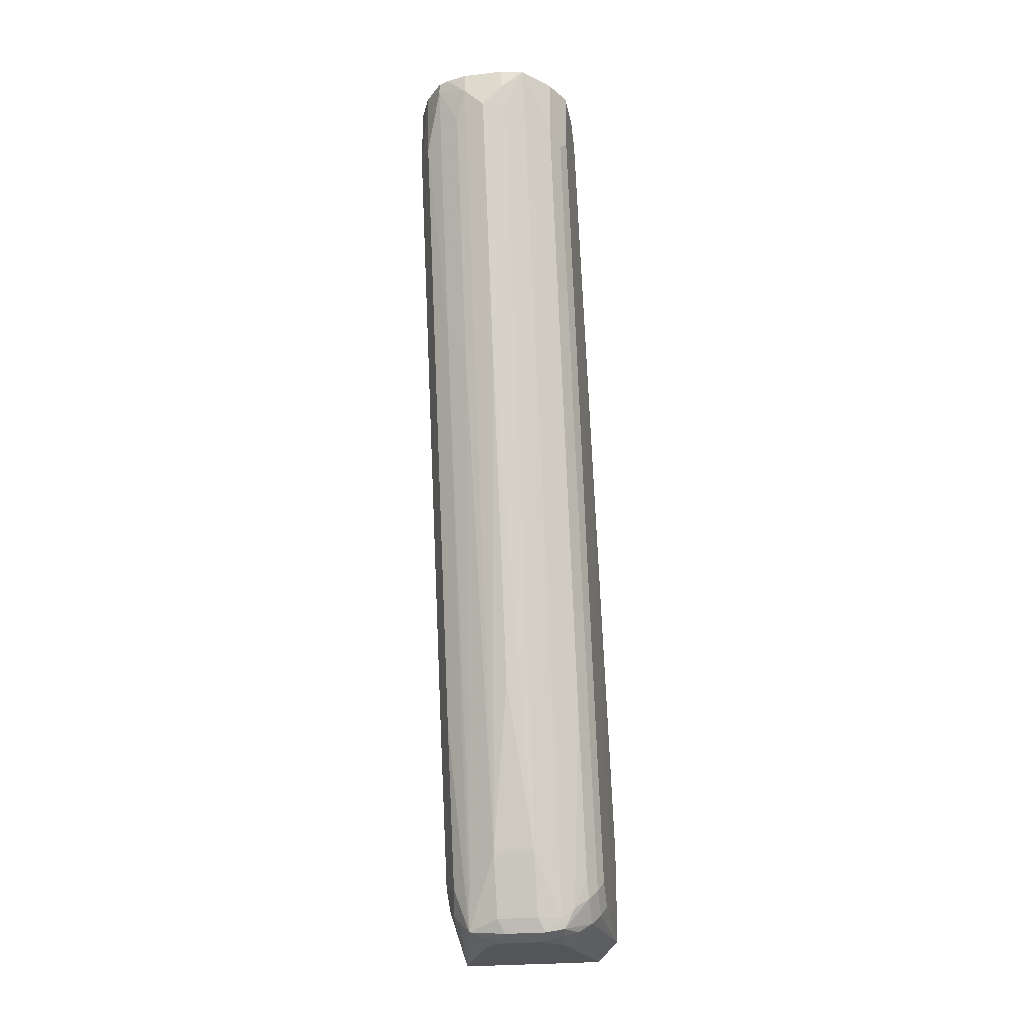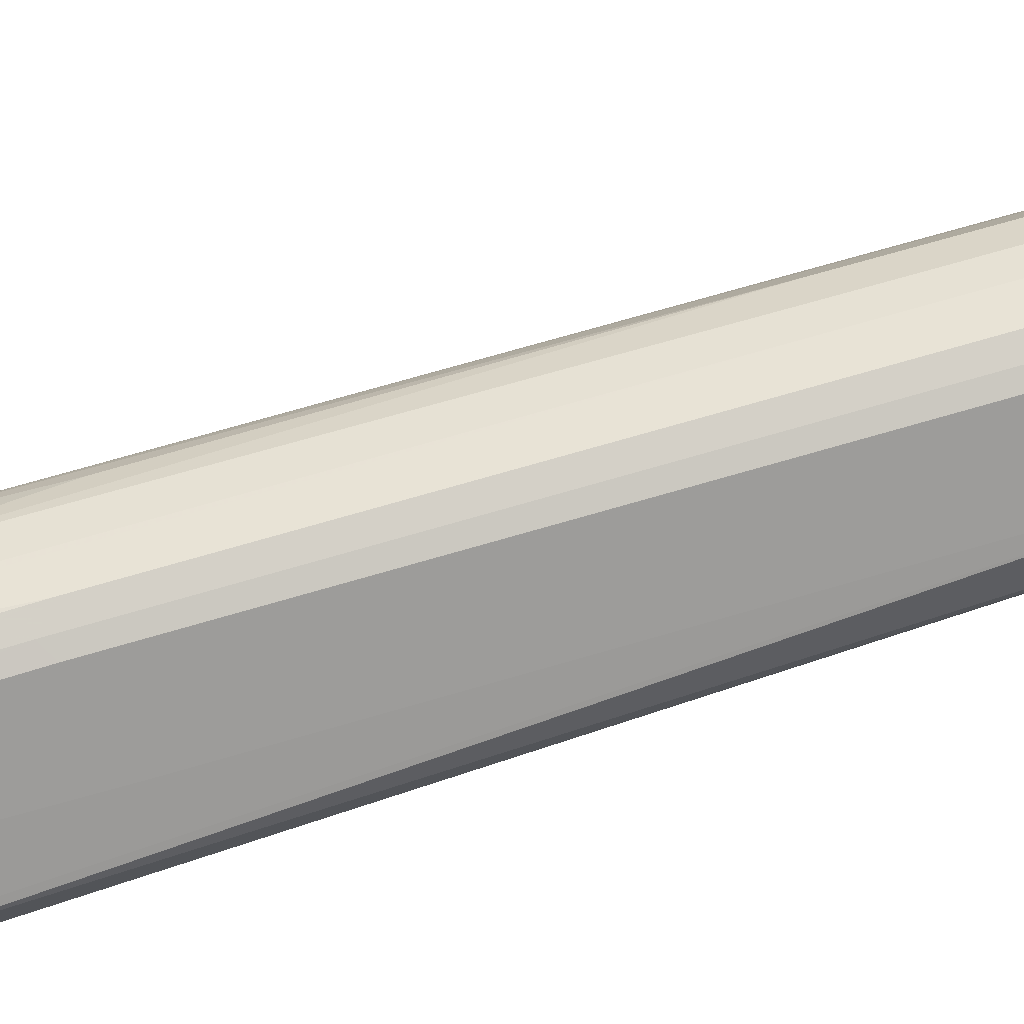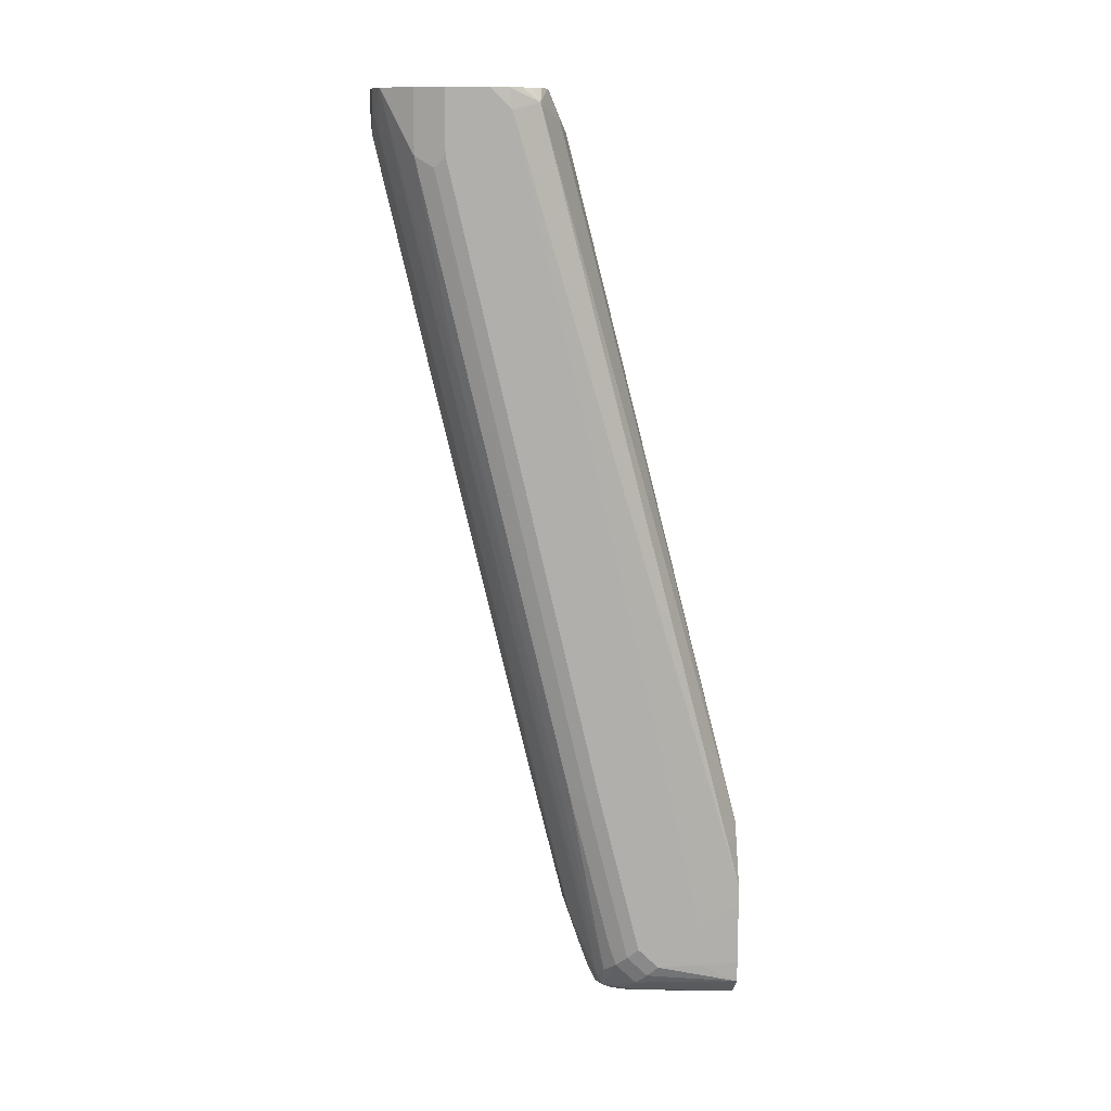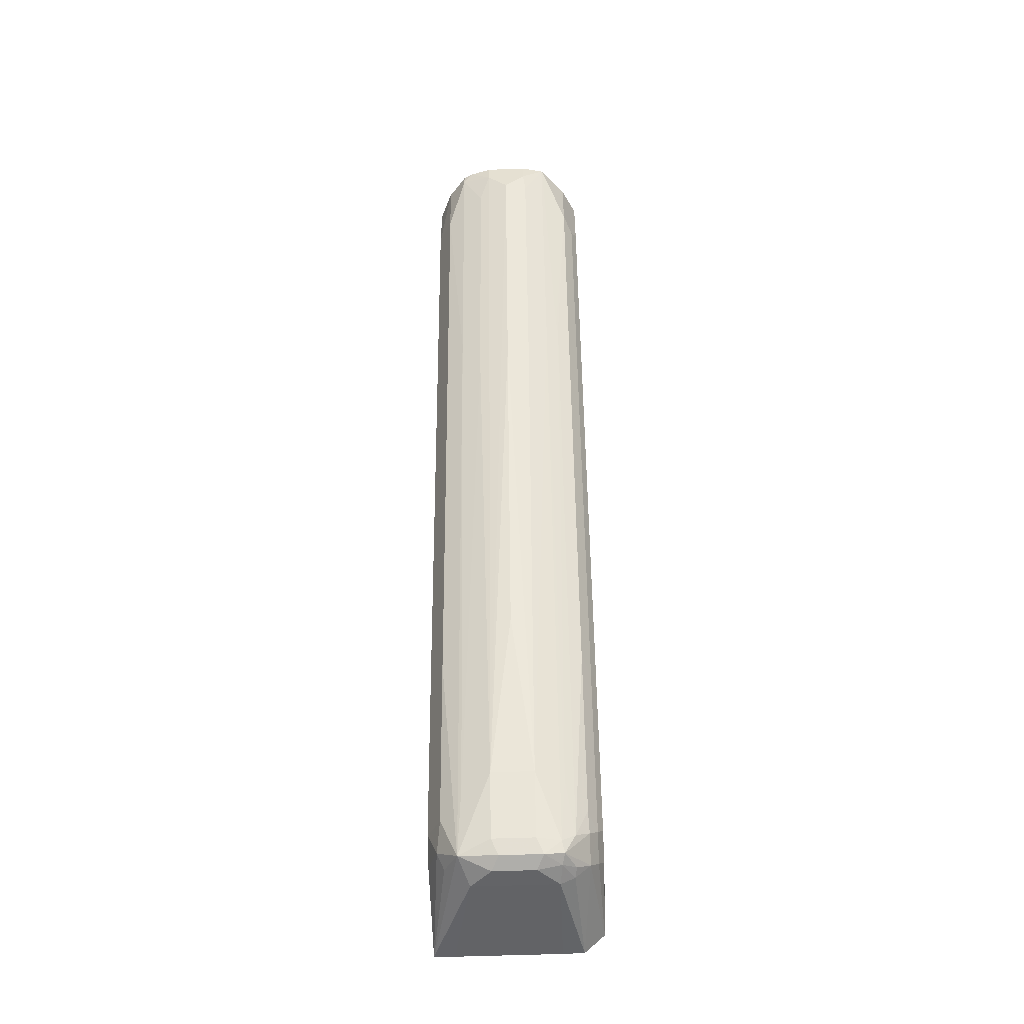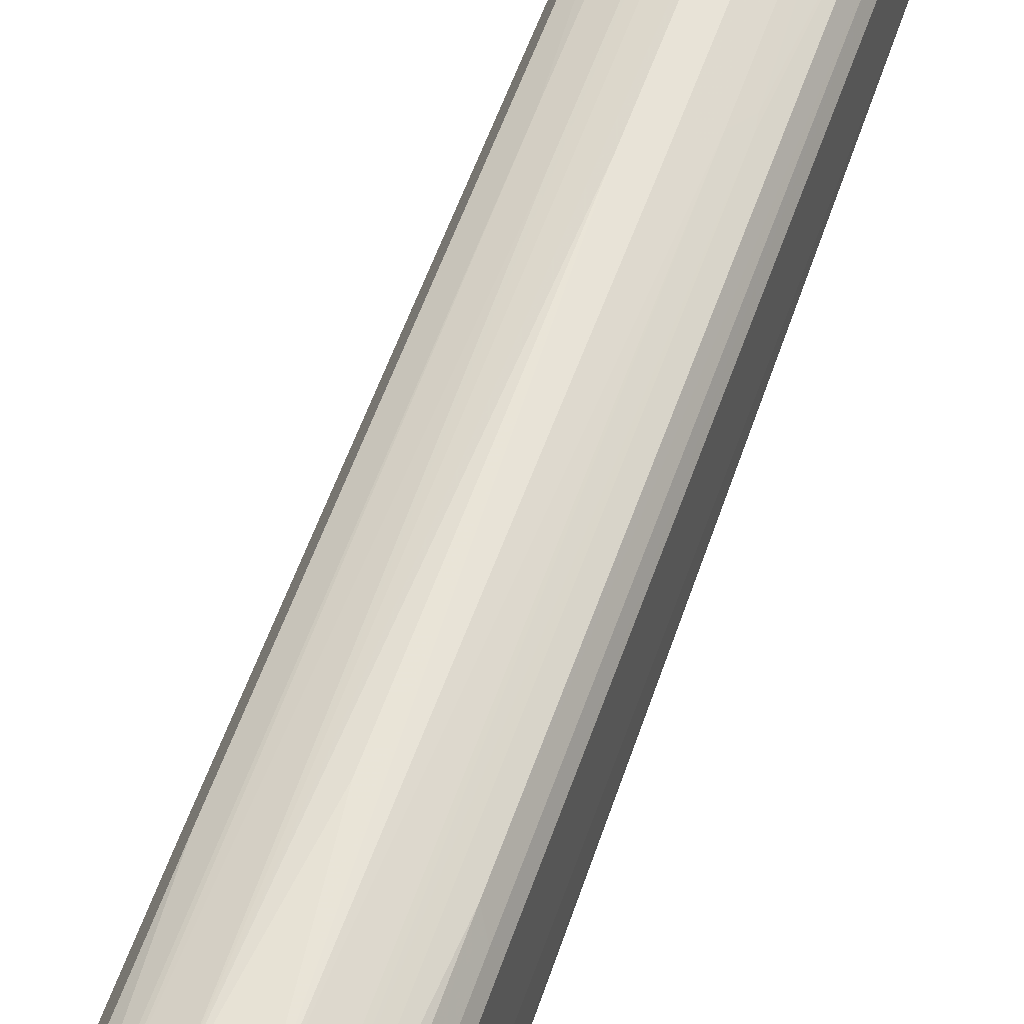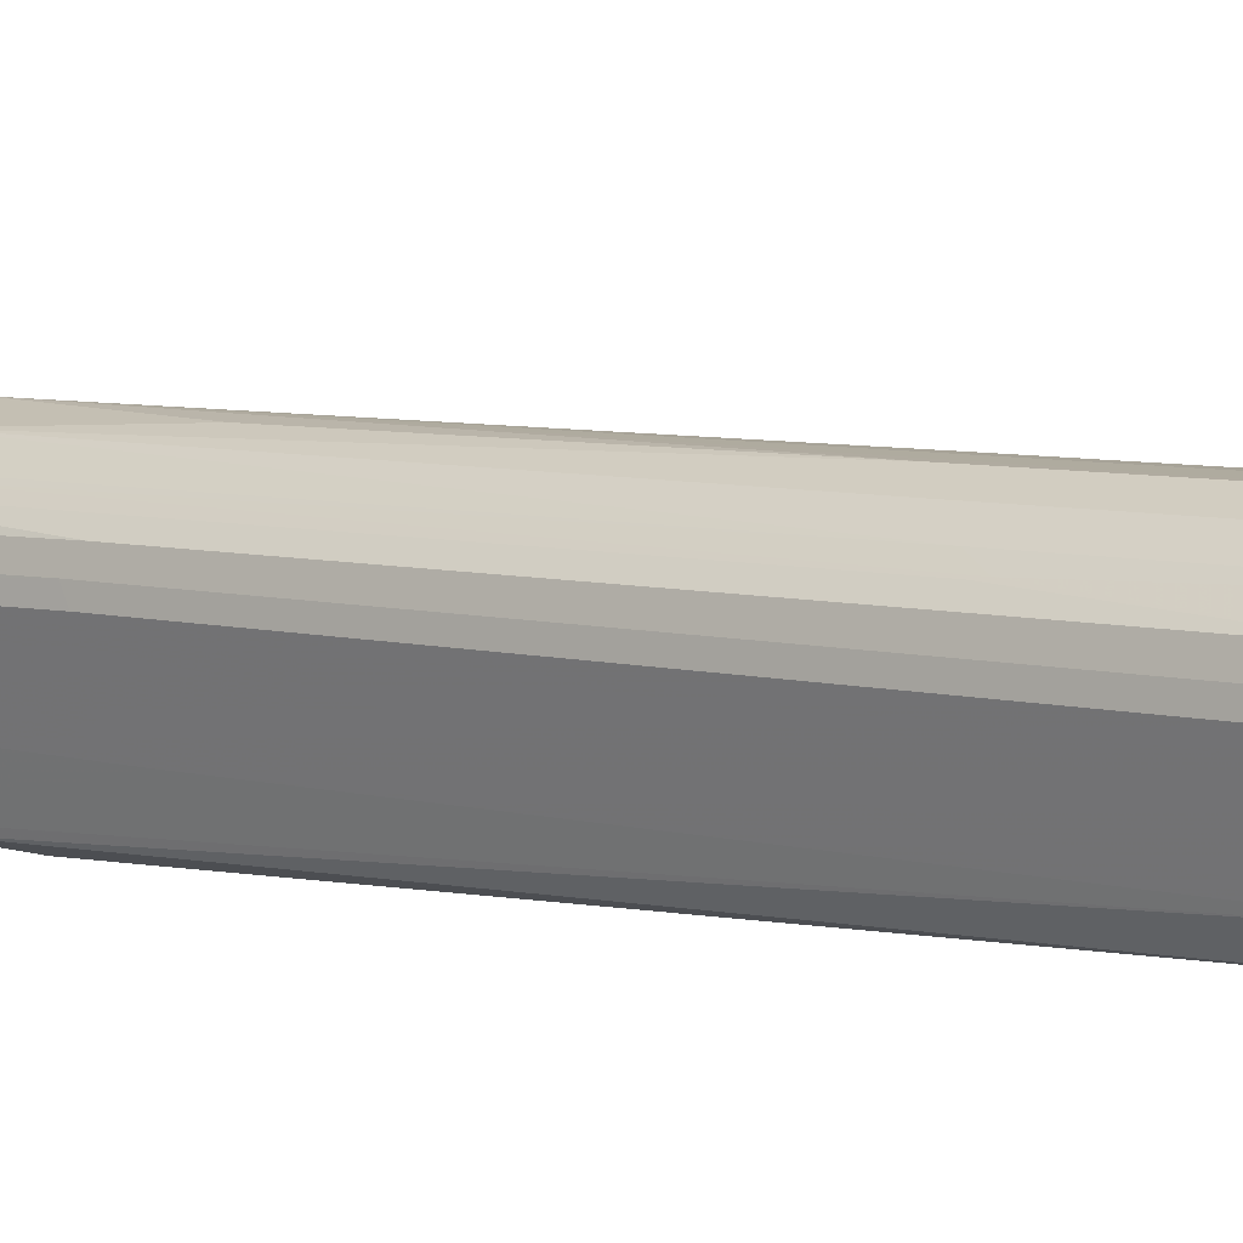
<metadata>
{"format":"obj","ext":"obj","renderer":"f3d","projection":"perspective","resolution":1024,"background":"white","views":[{"elev":-24.4,"azim":-169.5,"up":"+Z"},{"elev":20.3,"azim":-99.2,"up":"+Y"},{"elev":12.0,"azim":-98.4,"up":"+Z"},{"elev":-51.2,"azim":-177.6,"up":"+Z"},{"elev":46.9,"azim":-159.6,"up":"+Y"},{"elev":27.9,"azim":-53.7,"up":"+Y"}]}
</metadata>
<code>
v -0.0269 -0.06727 -0.4776
v -0.04287 -0.0656 -0.4641
v -0.02018 -0.06056 -0.4641
v -0.02018 -0.04037 -0.4036
v -0.04287 0.07566 0.1412
v -0.04708 -0.05383 -0.4036
v -0.05381 0.07397 0.1614
v -0.05548 0.07062 0.1513
v -0.05548 -0.07063 -0.454
v -0.0454 -0.07063 -0.4742
v -0.04287 -0.08073 -0.4792
v -0.05548 -0.09082 -0.4742
v -0.05381 -0.1009 -0.4776
v -0.06809 -0.1009 -0.4641
v -0.06809 -0.08073 -0.4439
v -0.07566 -0.09082 -0.4339
v -0.07566 -0.111 -0.454
v -0.08072 -0.1009 -0.4238
v -0.08072 -0.1211 -0.4439
v -0.07977 -0.2016 -0.4641
v -0.06043 -0.2016 -0.4835
v -0.04036 -0.1009 -0.4843
v -0.02018 -0.08073 -0.4843
v 0.02018 -0.08073 -0.4843
v 0.01345 -0.06727 -0.4776
v 0.05044 -0.07063 -0.4742
v 0.02018 -0.06056 -0.4641
v 0.02018 -0.04037 -0.4036
v 0.04708 -0.05383 -0.4103
v 0.05044 0.07062 0.1311
v 0.03026 0.07062 0.09085
v 0.03026 0.1312 0.3531
v 0.05044 0.1312 0.3935
v 0.02018 0.1413 0.3834
v 0 0.1413 0.3632
v -0.02018 0.1413 0.4031
v 0.02018 0.1413 0.4031
v 0.04088 0.1359 0.4031
v 0.05044 0.1312 0.4031
v -0.04229 0.1363 0.4031
v -0.02018 0.1413 0.3834
v -0.02269 0.1362 0.3632
v -0.02269 0.07566 0.1009
v -0.043 0.1359 0.4031
v -0.06725 0.1076 0.343
v -0.06725 -0.03364 -0.2624
v -0.06725 -0.074 -0.4238
v -0.07566 -0.05046 -0.2724
v -0.07566 0.0908 0.3329
v -0.08072 0.08069 0.343
v -0.08072 -0.06056 -0.2624
v -0.08072 0.08069 0.4031
v -0.08072 0.02016 0.3834
v -0.08072 0.04034 0.4031
v -0.07794 0.02292 0.4031
v -0.06725 -0.006742 0.3901
v -0.07062 0.01009 0.4031
v -0.06079 -0.0002825 0.4031
v -0.05044 -0.01009 0.4031
v -0.03758 -0.01741 0.4031
v -0.03026 -0.03027 0.3733
v 0 -0.04034 0.3632
v -0.05997 -0.2016 -0.3033
v -0.08015 -0.2016 -0.3638
v 0.07968 -0.2016 -0.4832
v 0.0597 -0.2016 -0.323
v 0.04036 -0.2016 -0.3036
v 0.02018 -0.2016 -0.3031
v 0 -0.06052 0.2825
v 0.02269 -0.0353 0.3632
v 0.04281 -0.01525 0.4031
v 0.04354 -0.01486 0.4031
v 0.06131 0.0005175 0.4031
v 0.06071 -0.0001936 0.4031
v 0.07566 0.01009 0.3935
v 0.06725 -0.006742 0.3834
v 0.07988 -0.2016 -0.3835
v 0.08072 0.02016 0.3834
v 0.08029 -0.2016 -0.4038
v 0.08072 -0.1614 -0.4036
v 0.08029 -0.2016 -0.4637
v 0.08072 -0.1211 -0.4439
v 0.08072 -0.1614 -0.4439
v 0.08072 -0.1009 -0.4238
v 0.07735 -0.1042 -0.4406
v 0.07062 -0.09082 -0.454
v 0.06389 -0.09753 -0.4675
v 0.04036 -0.1009 -0.4843
v -0.04014 -0.2016 -0.4839
v 0.06011 -0.2016 -0.4839
v -0.08029 -0.2016 -0.4439
v -0.08072 -0.1614 -0.4439
v -0.08072 -0.1614 -0.4036
v -0.08072 -0.1211 -0.222
v -0.08029 -0.2016 -0.384
v 0.06725 -0.074 -0.4305
v 0.06725 -0.03364 -0.2691
v 0.06725 0.1076 0.3363
v 0.08072 0.08069 0.343
v 0.08072 -0.06056 -0.2624
v 0.08072 -1.581e-05 4.339e-05
v 0.08072 0.08069 0.4031
v 0.0685 0.1088 0.4031
v 0.08072 0.04034 0.4031
v 0.07328 0.01963 0.4031
v 0.0201 -0.02028 0.4031
v -0.0002528 -0.02043 0.4031
v -0.01964 -0.02043 0.4031
v -0.06725 0.1076 0.4031
v 0 0.08069 0.1009
v 0 -4e-06 -0.2422
f 95 53 94
f 95 94 93
f 93 94 92
f 93 92 91
f 20 21 64
f 91 20 64
f 88 65 90
f 21 65 64
f 90 65 21
f 91 92 20
f 95 64 53
f 19 20 92
f 95 93 91
f 53 64 56
f 94 53 18
f 92 94 18
f 19 92 18
f 23 24 22
f 96 86 26
f 96 84 86
f 96 97 84
f 89 88 90
f 96 26 97
f 95 91 64
f 89 90 21
f 79 81 80
f 89 22 88
f 97 26 30
f 74 75 73
f 74 76 75
f 74 72 76
f 72 66 76
f 77 76 66
f 77 75 76
f 77 78 75
f 79 78 77
f 79 80 78
f 79 77 81
f 89 21 22
f 81 77 65
f 82 83 81
f 82 84 83
f 82 85 84
f 82 86 85
f 82 65 86
f 87 86 65
f 87 26 86
f 87 65 26
f 88 26 65
f 88 24 26
f 88 22 24
f 82 81 65
f 97 30 98
f 55 106 52
f 99 100 97
f 108 60 62
f 60 106 55
f 58 60 55
f 74 73 72
f 106 104 52
f 52 104 40
f 109 52 40
f 109 45 52
f 44 45 109
f 44 109 40
f 45 50 52
f 39 40 104
f 85 86 84
f 77 66 65
f 62 63 69
f 16 18 48
f 5 43 4
f 110 4 43
f 110 111 4
f 110 28 111
f 110 35 28
f 110 43 35
f 111 28 4
f 108 106 60
f 107 106 108
f 107 108 62
f 107 62 106
f 99 101 100
f 99 102 101
f 103 102 99
f 103 39 102
f 103 33 39
f 103 98 33
f 103 99 98
f 30 33 98
f 102 39 104
f 102 104 101
f 101 104 84
f 99 97 98
f 100 101 84
f 80 84 104
f 83 84 80
f 81 83 80
f 78 80 104
f 75 78 104
f 105 75 104
f 105 73 75
f 105 104 73
f 71 104 106
f 62 71 106
f 62 70 71
f 100 84 97
f 72 73 71
f 73 104 71
f 66 71 70
f 1 24 23
f 25 24 1
f 25 26 24
f 25 27 26
f 25 3 27
f 25 1 3
f 3 4 27
f 27 4 28
f 27 28 26
f 29 26 28
f 29 30 26
f 29 31 30
f 29 28 31
f 32 31 28
f 32 30 31
f 32 33 30
f 32 34 33
f 32 28 34
f 34 28 35
f 36 34 35
f 37 34 36
f 38 34 37
f 38 33 34
f 11 1 23
f 11 23 22
f 13 11 22
f 13 22 21
f 72 71 66
f 2 3 1
f 2 4 3
f 2 5 4
f 6 5 2
f 6 7 5
f 6 8 7
f 6 9 8
f 6 2 9
f 2 10 9
f 2 1 10
f 38 39 33
f 11 10 1
f 13 12 11
f 14 12 13
f 14 10 12
f 14 15 10
f 14 16 15
f 17 16 14
f 17 18 16
f 17 19 18
f 17 20 19
f 17 14 20
f 14 13 21
f 11 12 10
f 38 37 39
f 14 21 20
f 36 40 39
f 53 52 18
f 54 52 53
f 54 55 52
f 54 53 55
f 55 53 56
f 57 55 56
f 57 58 55
f 59 58 56
f 59 60 58
f 59 56 60
f 61 60 56
f 18 52 50
f 61 62 60
f 61 56 63
f 63 56 64
f 63 64 65
f 66 63 65
f 67 63 66
f 68 63 67
f 68 69 63
f 68 67 69
f 67 62 69
f 67 70 62
f 37 36 39
f 61 63 62
f 51 18 50
f 57 56 58
f 49 48 51
f 41 40 36
f 41 42 40
f 41 35 42
f 51 48 18
f 43 42 35
f 5 42 43
f 5 40 42
f 5 7 40
f 7 44 40
f 7 45 44
f 8 45 7
f 8 46 45
f 8 9 46
f 41 36 35
f 47 16 46
f 47 46 9
f 49 51 50
f 49 50 45
f 46 49 45
f 46 48 49
f 67 66 70
f 9 10 15
f 47 9 15
f 47 15 16
f 46 16 48

</code>
